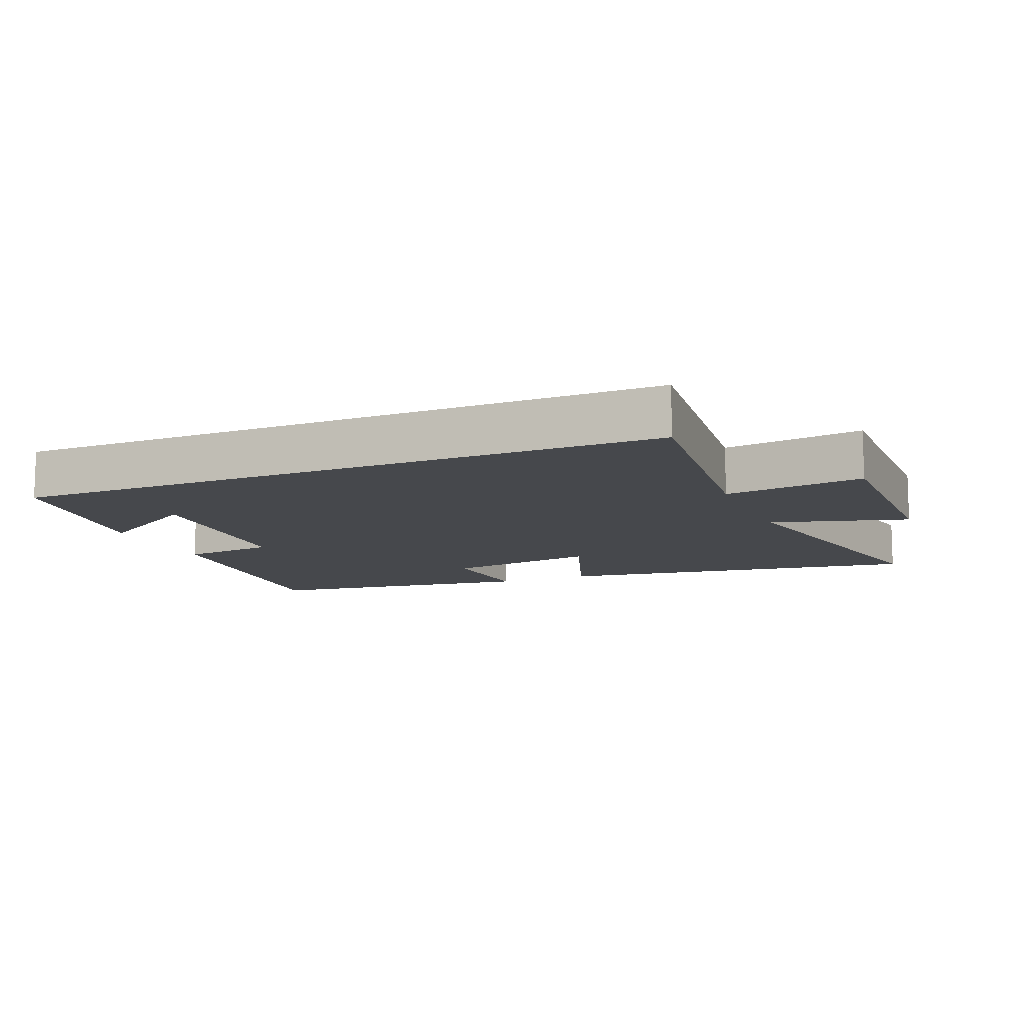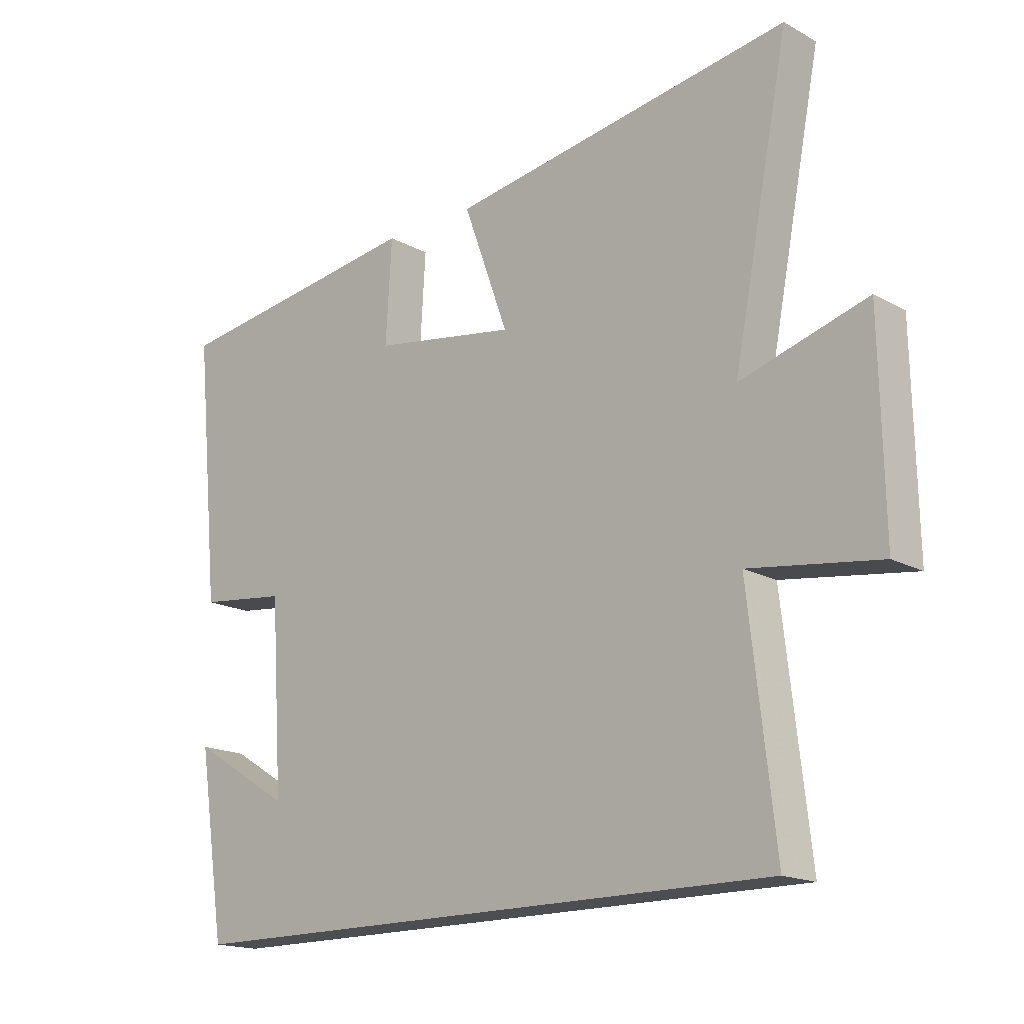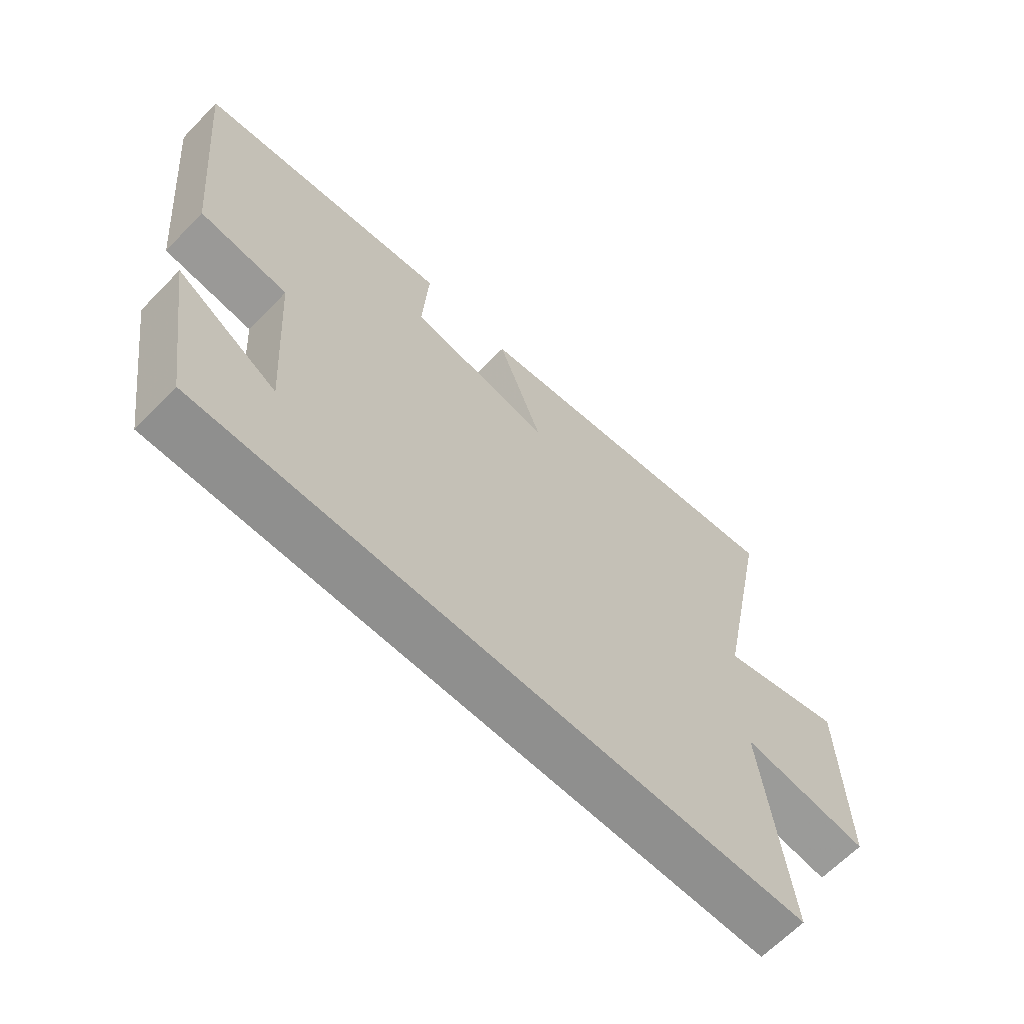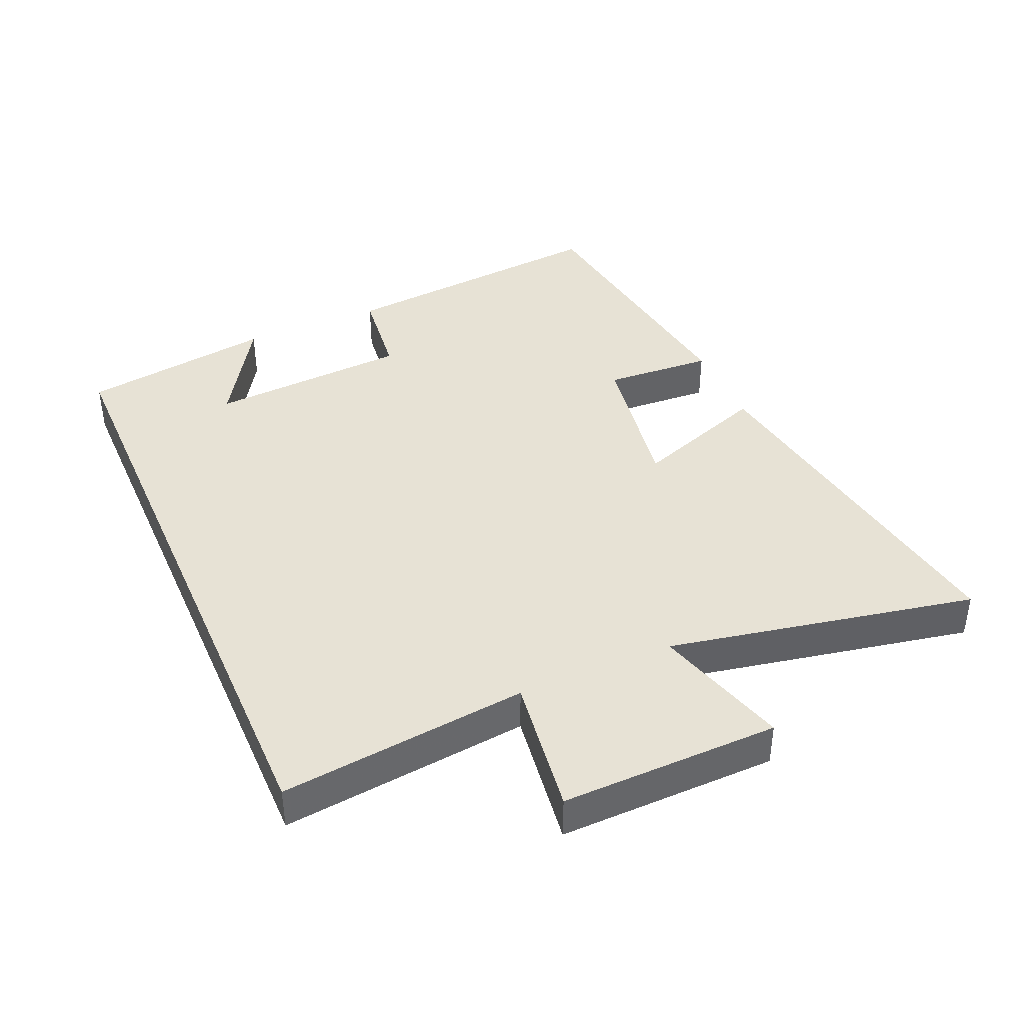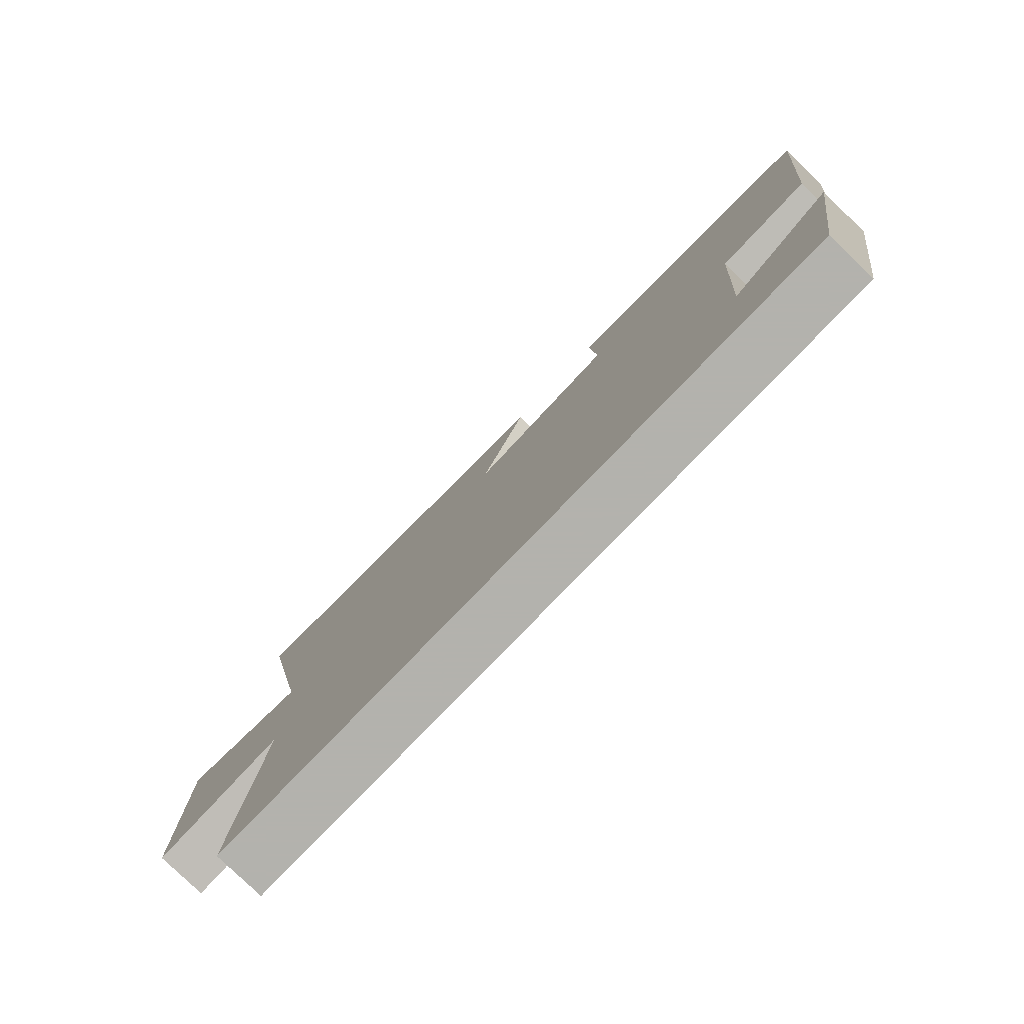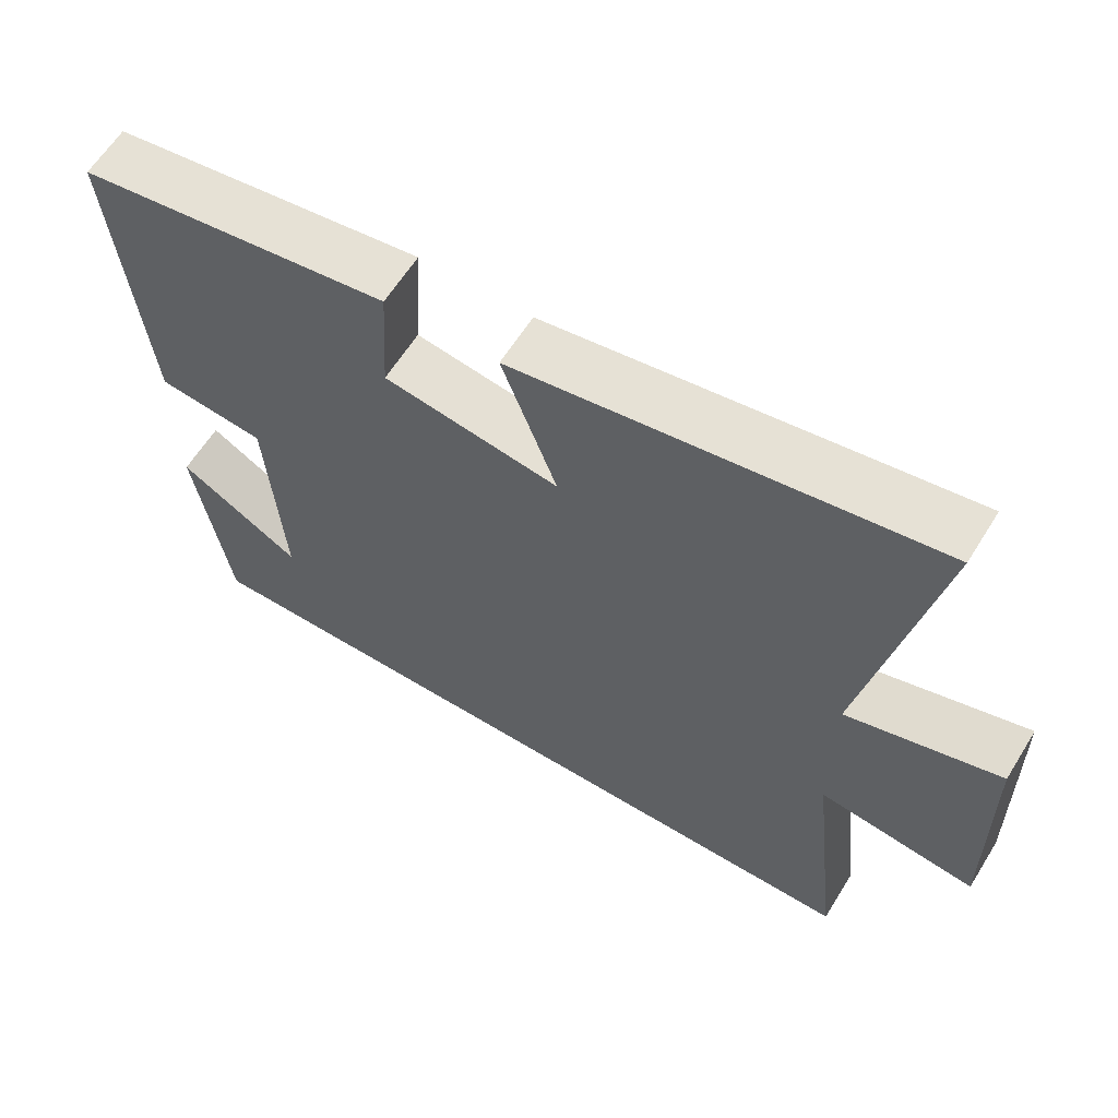
<metadata>
{"format":"obj","ext":"obj","renderer":"f3d","projection":"perspective","resolution":1024,"background":"white","views":[{"elev":-11.1,"azim":-156.9,"up":"+Y"},{"elev":-17.1,"azim":-137.4,"up":"+Z"},{"elev":-65.1,"azim":135.8,"up":"+Z"},{"elev":40.4,"azim":-113.5,"up":"+Y"},{"elev":-79.4,"azim":46.0,"up":"+Z"},{"elev":61.8,"azim":-148.2,"up":"+Z"}]}
</metadata>
<code>
v -0.543 0.07 -0.5
v -0.5 0.07 -0.122
v -0.713 0.07 -0.151
v -0.707 0.07 0.181
v -0.5 0.07 0.12
v -0.592 0.07 0.589
v -0.031 0.07 0.5
v -0.105 0.07 0.296
v 0.131 0.07 0.334
v 0.121 0.07 0.5
v 0.541 0.07 0.441
v 0.5 0.07 0.016
v 0.355 0.07 -0.001
v 0.335 0.07 -0.307
v 0.5 0.07 -0.206
v 0.455 0.07 -0.5
v -0.543 0 -0.5
v -0.5 0 -0.122
v -0.713 0 -0.151
v -0.707 0 0.181
v -0.5 0 0.12
v -0.592 0 0.589
v -0.031 0 0.5
v -0.105 0 0.296
v 0.131 0 0.334
v 0.121 0 0.5
v 0.541 0 0.441
v 0.5 0 0.016
v 0.355 0 -0.001
v 0.335 0 -0.307
v 0.5 0 -0.206
v 0.455 0 -0.5
f 14 15 16
f 14 16 1 2
f 13 14 2
f 10 11 12 13
f 9 10 13
f 8 9 13 2
f 5 6 7 8
f 5 8 2 3
f 3 4 5
f 32 31 30
f 18 17 32 30
f 18 30 29
f 29 28 27 26
f 29 26 25
f 18 29 25 24
f 24 23 22 21
f 19 18 24 21
f 21 20 19
f 1 17 18 2
f 2 18 19 3
f 3 19 20 4
f 4 20 21 5
f 5 21 22 6
f 6 22 23 7
f 7 23 24 8
f 8 24 25 9
f 9 25 26 10
f 10 26 27 11
f 11 27 28 12
f 12 28 29 13
f 13 29 30 14
f 14 30 31 15
f 15 31 32 16
f 16 32 17 1

</code>
